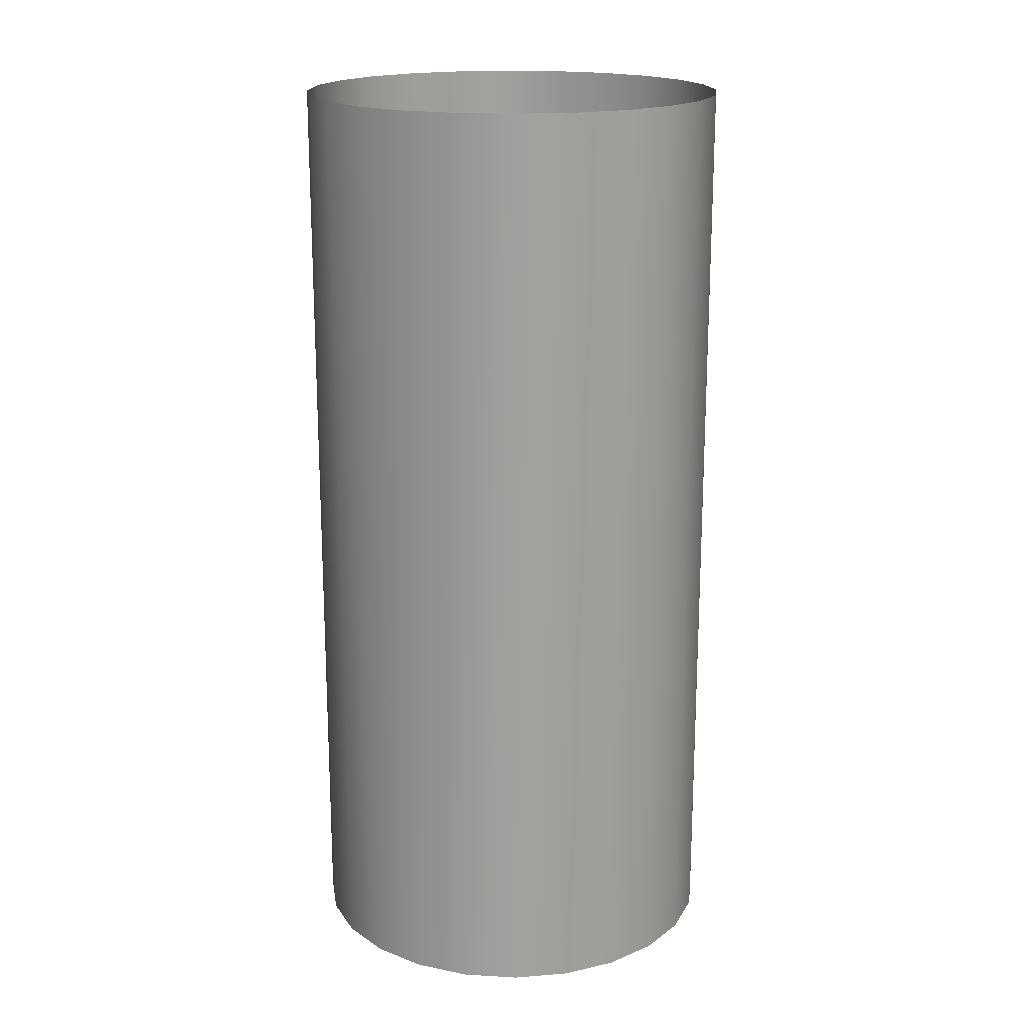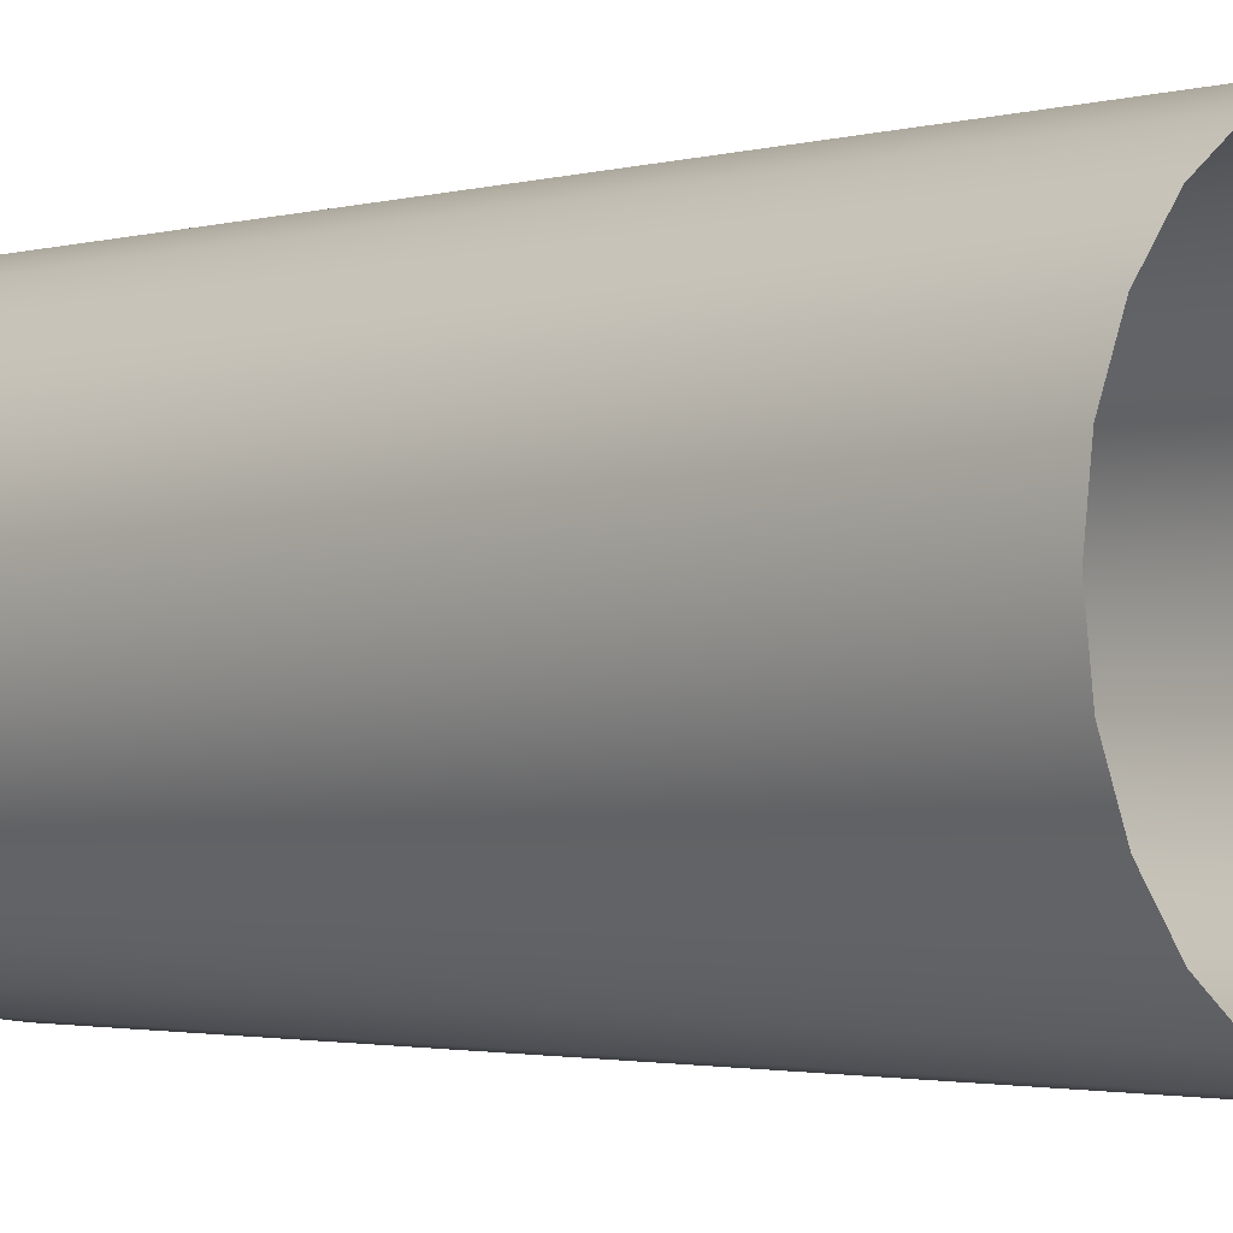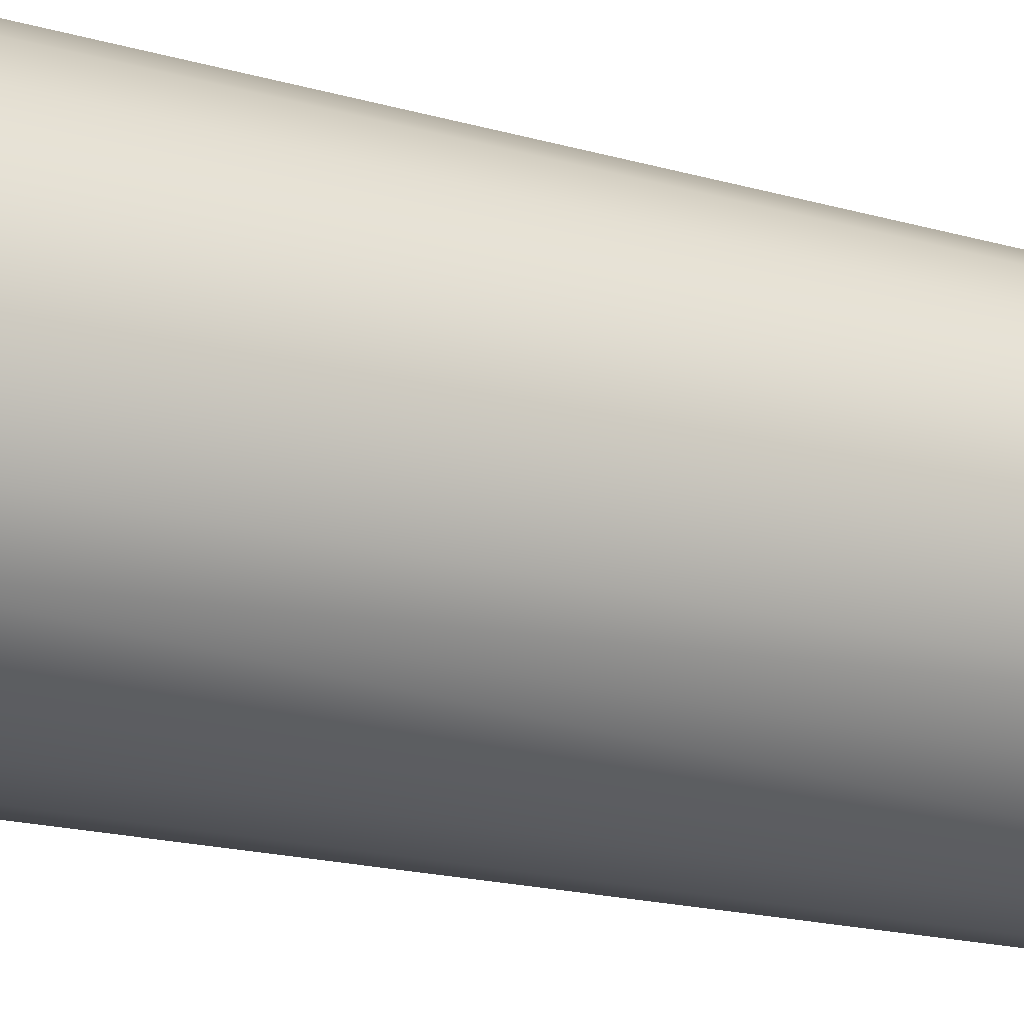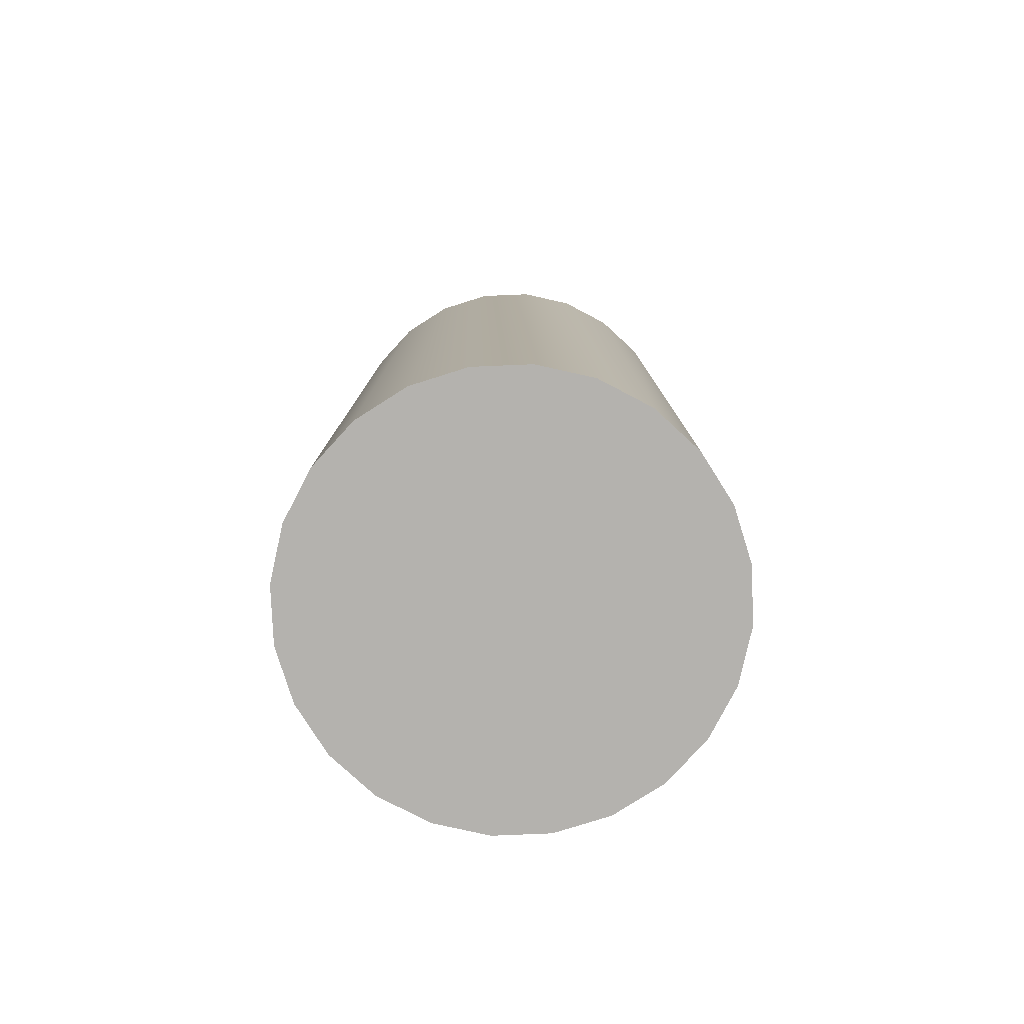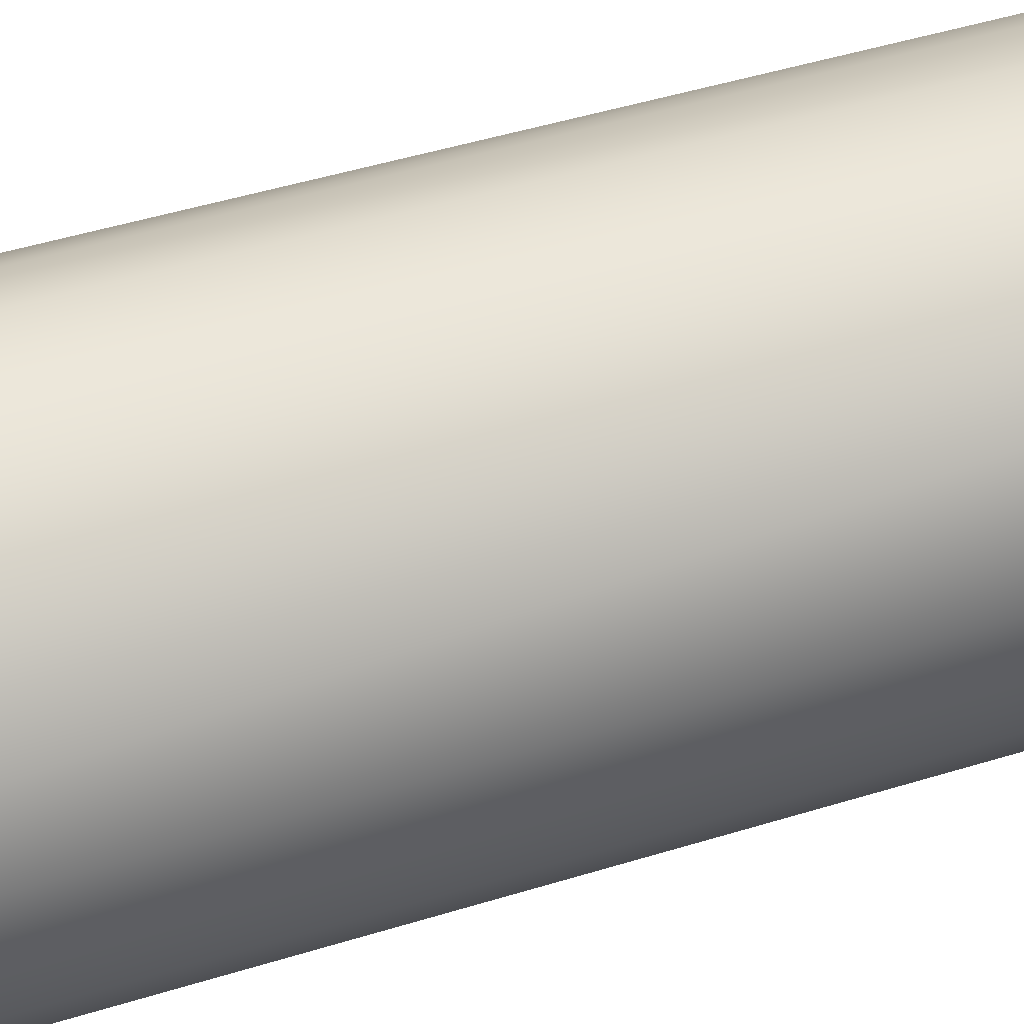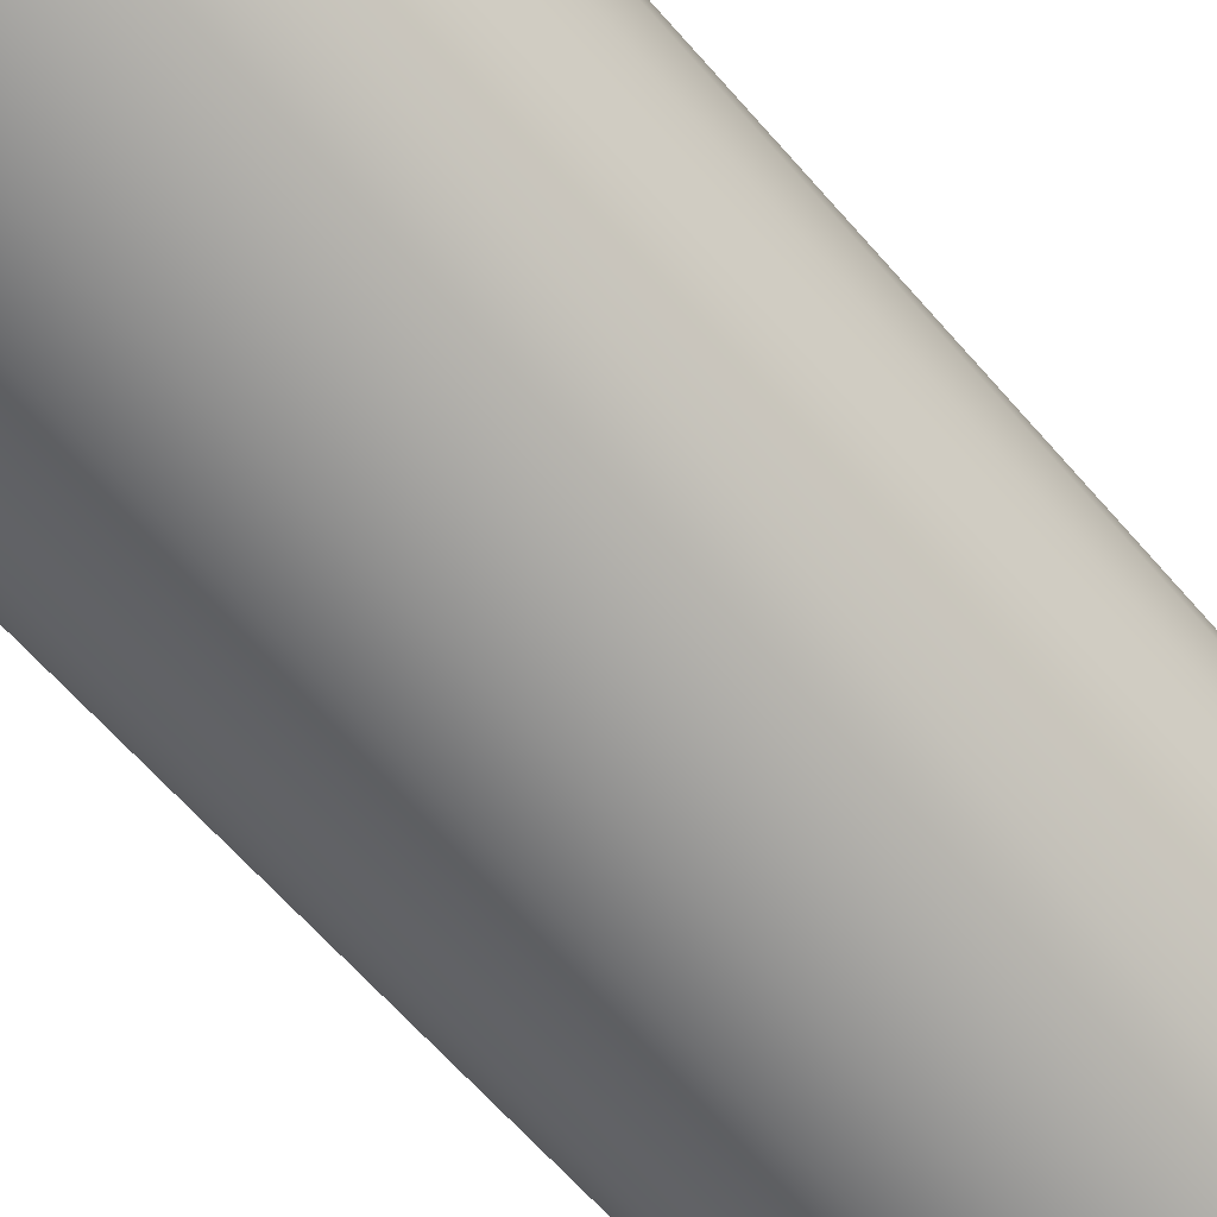
<metadata>
{"format":"obj","ext":"obj","renderer":"f3d","projection":"perspective","resolution":1024,"background":"white","views":[{"elev":18.3,"azim":178.9,"up":"+Y"},{"elev":-2.1,"azim":135.3,"up":"+Z"},{"elev":-19.6,"azim":-117.6,"up":"+Z"},{"elev":-79.8,"azim":-65.1,"up":"+Y"},{"elev":49.5,"azim":71.3,"up":"+Z"},{"elev":-65.3,"azim":41.2,"up":"+Z"}]}
</metadata>
<code>
o model.001_model.021
v -0.3681 -0.5627 -0.5509
v -0.3562 -0.3629 -0.5524
v -0.3681 -0.3629 -0.5509
v -0.3562 -0.5627 -0.5524
v -0.3562 -0.5627 -0.5524
v -0.3681 -0.5627 -0.5509
v -0.3562 -0.3629 -0.5524
v -0.3681 -0.3629 -0.5509
v -0.3451 -0.5627 -0.557
v -0.3451 -0.3629 -0.557
v -0.3451 -0.5627 -0.557
v -0.3451 -0.3629 -0.557
v -0.3356 -0.3629 -0.5644
v -0.3356 -0.5627 -0.5644
v -0.3356 -0.5627 -0.5644
v -0.3356 -0.3629 -0.5644
v -0.3283 -0.5627 -0.5739
v -0.3283 -0.3629 -0.5739
v -0.3283 -0.3629 -0.5739
v -0.3283 -0.5627 -0.5739
v -0.3237 -0.5627 -0.585
v -0.3237 -0.3629 -0.585
v -0.3237 -0.3629 -0.585
v -0.3237 -0.5627 -0.585
v -0.3221 -0.5627 -0.5969
v -0.3221 -0.3629 -0.5969
v -0.3221 -0.3629 -0.5969
v -0.3221 -0.5627 -0.5969
v -0.3237 -0.5627 -0.6088
v -0.3237 -0.3629 -0.6088
v -0.3237 -0.3629 -0.6088
v -0.3237 -0.5627 -0.6088
v -0.3283 -0.5627 -0.6199
v -0.3283 -0.3629 -0.6199
v -0.3283 -0.3629 -0.6199
v -0.3283 -0.5627 -0.6199
v -0.3356 -0.5627 -0.6294
v -0.3356 -0.3629 -0.6294
v -0.3356 -0.3629 -0.6294
v -0.3356 -0.5627 -0.6294
v -0.3451 -0.3629 -0.6367
v -0.3451 -0.5627 -0.6367
v -0.3451 -0.5627 -0.6367
v -0.3451 -0.3629 -0.6367
v -0.3562 -0.3629 -0.6413
v -0.3562 -0.5627 -0.6413
v -0.3562 -0.5627 -0.6413
v -0.3562 -0.3629 -0.6413
v -0.3681 -0.3629 -0.6429
v -0.3681 -0.5627 -0.6429
v -0.3681 -0.5627 -0.6429
v -0.3681 -0.3629 -0.6429
v -0.38 -0.3629 -0.6413
v -0.38 -0.5627 -0.6413
v -0.38 -0.5627 -0.6413
v -0.38 -0.3629 -0.6413
v -0.3911 -0.3629 -0.6367
v -0.3911 -0.5627 -0.6367
v -0.3911 -0.5627 -0.6367
v -0.3911 -0.3629 -0.6367
v -0.4007 -0.3629 -0.6294
v -0.4007 -0.5627 -0.6294
v -0.4007 -0.5627 -0.6294
v -0.4007 -0.3629 -0.6294
v -0.408 -0.5627 -0.6199
v -0.408 -0.3629 -0.6199
v -0.408 -0.5627 -0.6199
v -0.408 -0.3629 -0.6199
v -0.4126 -0.5627 -0.6088
v -0.4126 -0.3629 -0.6088
v -0.4126 -0.5627 -0.6088
v -0.4126 -0.3629 -0.6088
v -0.4141 -0.5627 -0.5969
v -0.4141 -0.3629 -0.5969
v -0.4141 -0.5627 -0.5969
v -0.4141 -0.3629 -0.5969
v -0.4126 -0.5627 -0.585
v -0.4126 -0.3629 -0.585
v -0.4126 -0.5627 -0.585
v -0.4126 -0.3629 -0.585
v -0.408 -0.5627 -0.5739
v -0.408 -0.3629 -0.5739
v -0.408 -0.5627 -0.5739
v -0.408 -0.3629 -0.5739
v -0.4007 -0.5627 -0.5644
v -0.4007 -0.3629 -0.5644
v -0.4007 -0.5627 -0.5644
v -0.4007 -0.3629 -0.5644
v -0.3911 -0.5627 -0.557
v -0.3911 -0.3629 -0.557
v -0.3911 -0.5627 -0.557
v -0.3911 -0.3629 -0.557
v -0.38 -0.3629 -0.5524
v -0.38 -0.5627 -0.5524
v -0.38 -0.5627 -0.5524
v -0.38 -0.3629 -0.5524
v -0.3237 -0.5627 -0.585
v -0.3237 -0.5627 -0.6088
v -0.3221 -0.5627 -0.5969
v -0.3283 -0.5627 -0.5739
v -0.3283 -0.5627 -0.6199
v -0.3356 -0.5627 -0.5644
v -0.3356 -0.5627 -0.6294
v -0.3451 -0.5627 -0.557
v -0.3451 -0.5627 -0.6367
v -0.3562 -0.5627 -0.5524
v -0.3562 -0.5627 -0.6413
v -0.3681 -0.5627 -0.5509
v -0.3681 -0.5627 -0.6429
v -0.38 -0.5627 -0.5524
v -0.38 -0.5627 -0.6413
v -0.3911 -0.5627 -0.557
v -0.3911 -0.5627 -0.6367
v -0.4007 -0.5627 -0.5644
v -0.4007 -0.5627 -0.6294
v -0.408 -0.5627 -0.5739
v -0.408 -0.5627 -0.6199
v -0.4126 -0.5627 -0.585
v -0.4126 -0.5627 -0.6088
v -0.4141 -0.5627 -0.5969
v -0.4141 -0.5627 -0.5969
v -0.4126 -0.5627 -0.585
v -0.4126 -0.5627 -0.6088
v -0.408 -0.5627 -0.6199
v -0.408 -0.5627 -0.5739
v -0.4007 -0.5627 -0.6294
v -0.4007 -0.5627 -0.5644
v -0.3911 -0.5627 -0.6367
v -0.3911 -0.5627 -0.557
v -0.38 -0.5627 -0.6413
v -0.38 -0.5627 -0.5524
v -0.3681 -0.5627 -0.6429
v -0.3681 -0.5627 -0.5509
v -0.3562 -0.5627 -0.6413
v -0.3562 -0.5627 -0.5524
v -0.3451 -0.5627 -0.6367
v -0.3451 -0.5627 -0.557
v -0.3356 -0.5627 -0.6294
v -0.3356 -0.5627 -0.5644
v -0.3283 -0.5627 -0.6199
v -0.3283 -0.5627 -0.5739
v -0.3237 -0.5627 -0.6088
v -0.3237 -0.5627 -0.585
v -0.3221 -0.5627 -0.5969
f 1 2 3
f 2 1 4
f 5 6 7
f 8 7 6
f 2 9 10
f 9 2 4
f 5 7 11
f 12 11 7
f 9 13 10
f 13 9 14
f 15 11 16
f 12 16 11
f 17 13 14
f 13 17 18
f 19 20 16
f 15 16 20
f 21 18 17
f 18 21 22
f 23 24 19
f 20 19 24
f 25 22 21
f 22 25 26
f 27 28 23
f 24 23 28
f 29 26 25
f 26 29 30
f 31 32 27
f 28 27 32
f 33 30 29
f 30 33 34
f 35 36 31
f 32 31 36
f 37 34 33
f 34 37 38
f 39 40 35
f 36 35 40
f 37 41 38
f 41 37 42
f 43 40 44
f 39 44 40
f 42 45 41
f 45 42 46
f 47 43 48
f 44 48 43
f 46 49 45
f 49 46 50
f 51 47 52
f 48 52 47
f 50 53 49
f 53 50 54
f 55 51 56
f 52 56 51
f 54 57 53
f 57 54 58
f 59 55 60
f 56 60 55
f 58 61 57
f 61 58 62
f 63 59 64
f 60 64 59
f 61 65 66
f 65 61 62
f 63 64 67
f 68 67 64
f 66 69 70
f 69 66 65
f 67 68 71
f 72 71 68
f 70 73 74
f 73 70 69
f 71 72 75
f 76 75 72
f 74 77 78
f 77 74 73
f 75 76 79
f 80 79 76
f 78 81 82
f 81 78 77
f 79 80 83
f 84 83 80
f 82 85 86
f 85 82 81
f 83 84 87
f 88 87 84
f 86 89 90
f 89 86 85
f 87 88 91
f 92 91 88
f 89 93 90
f 93 89 94
f 95 91 96
f 92 96 91
f 94 3 93
f 3 94 1
f 6 95 8
f 96 8 95
f 97 98 99
f 98 97 100
f 98 100 101
f 101 100 102
f 101 102 103
f 103 102 104
f 103 104 105
f 105 104 106
f 105 106 107
f 107 106 108
f 107 108 109
f 109 108 110
f 109 110 111
f 111 110 112
f 111 112 113
f 113 112 114
f 113 114 115
f 115 114 116
f 115 116 117
f 117 116 118
f 117 118 119
f 119 118 120
f 121 122 123
f 123 122 124
f 122 125 124
f 124 125 126
f 125 127 126
f 126 127 128
f 127 129 128
f 128 129 130
f 129 131 130
f 130 131 132
f 131 133 132
f 132 133 134
f 133 135 134
f 134 135 136
f 135 137 136
f 136 137 138
f 137 139 138
f 138 139 140
f 139 141 140
f 140 141 142
f 141 143 142
f 144 142 143

</code>
